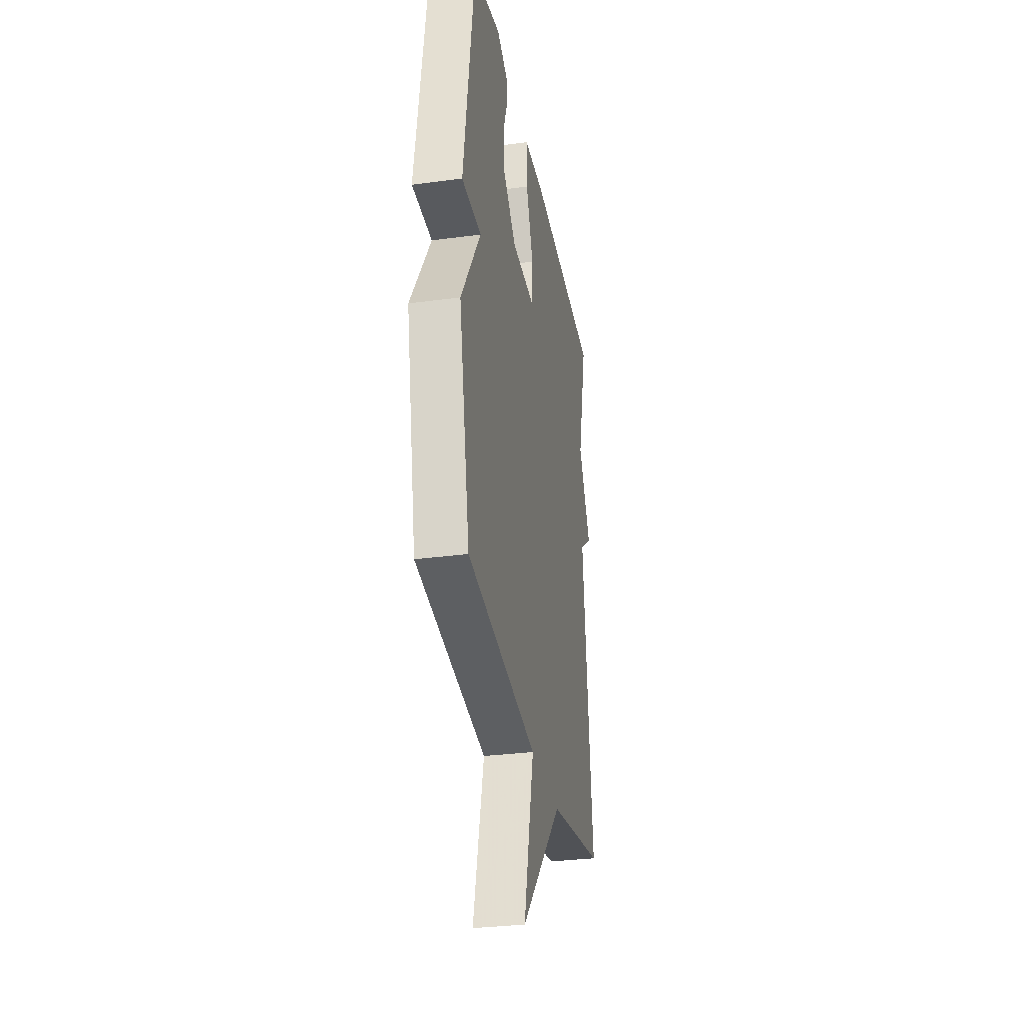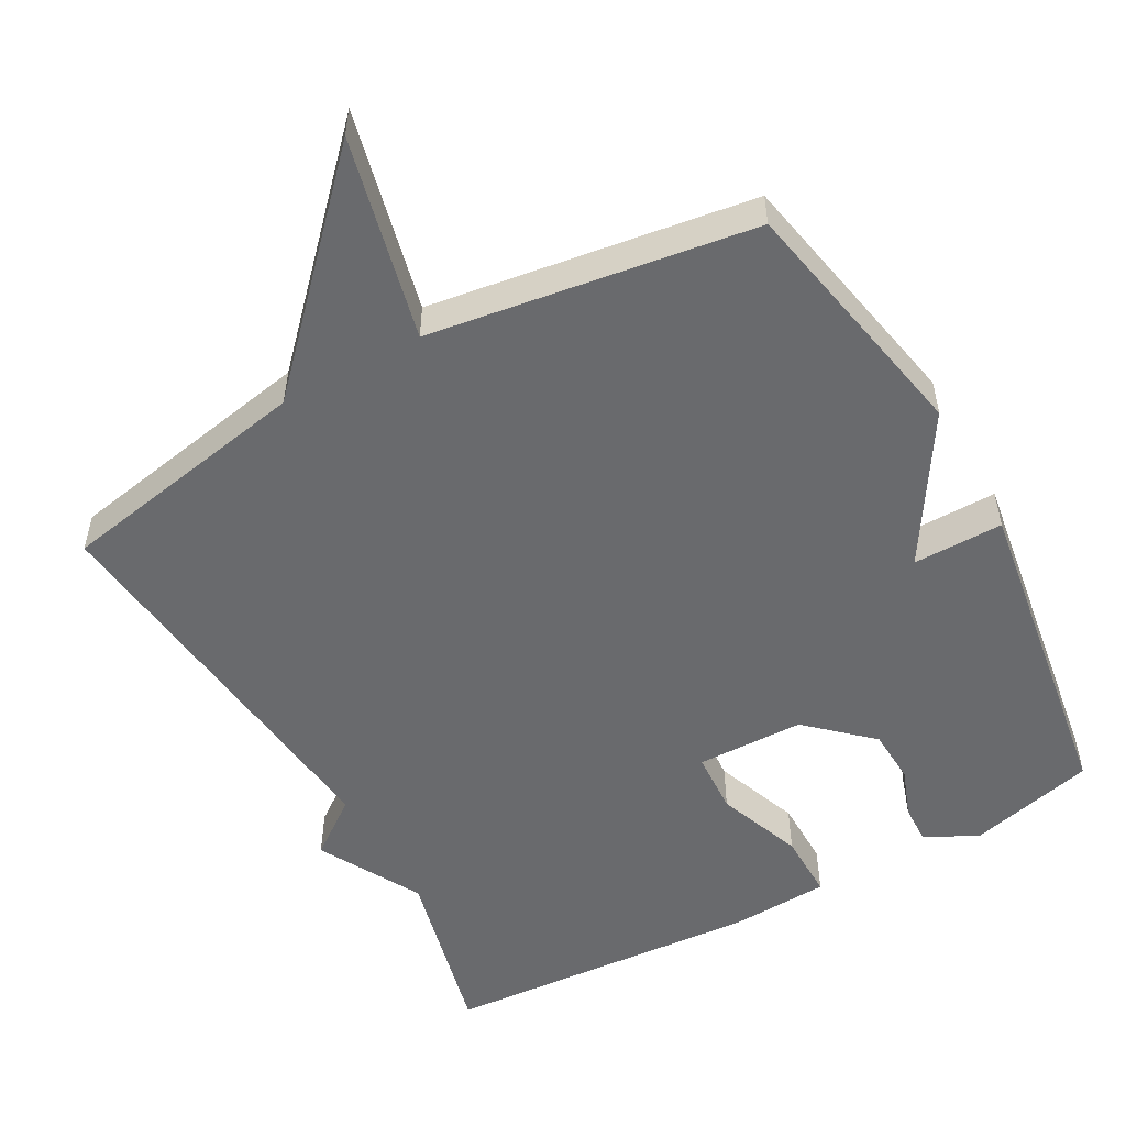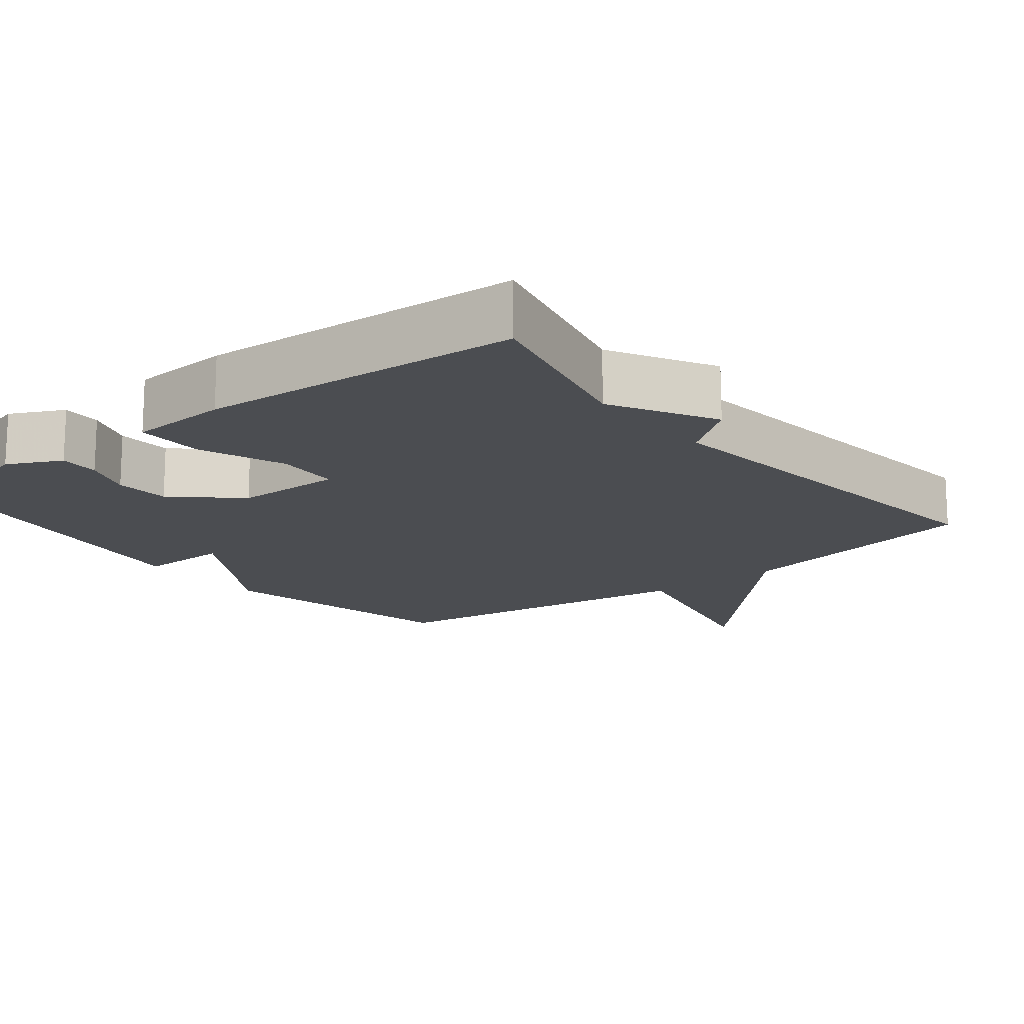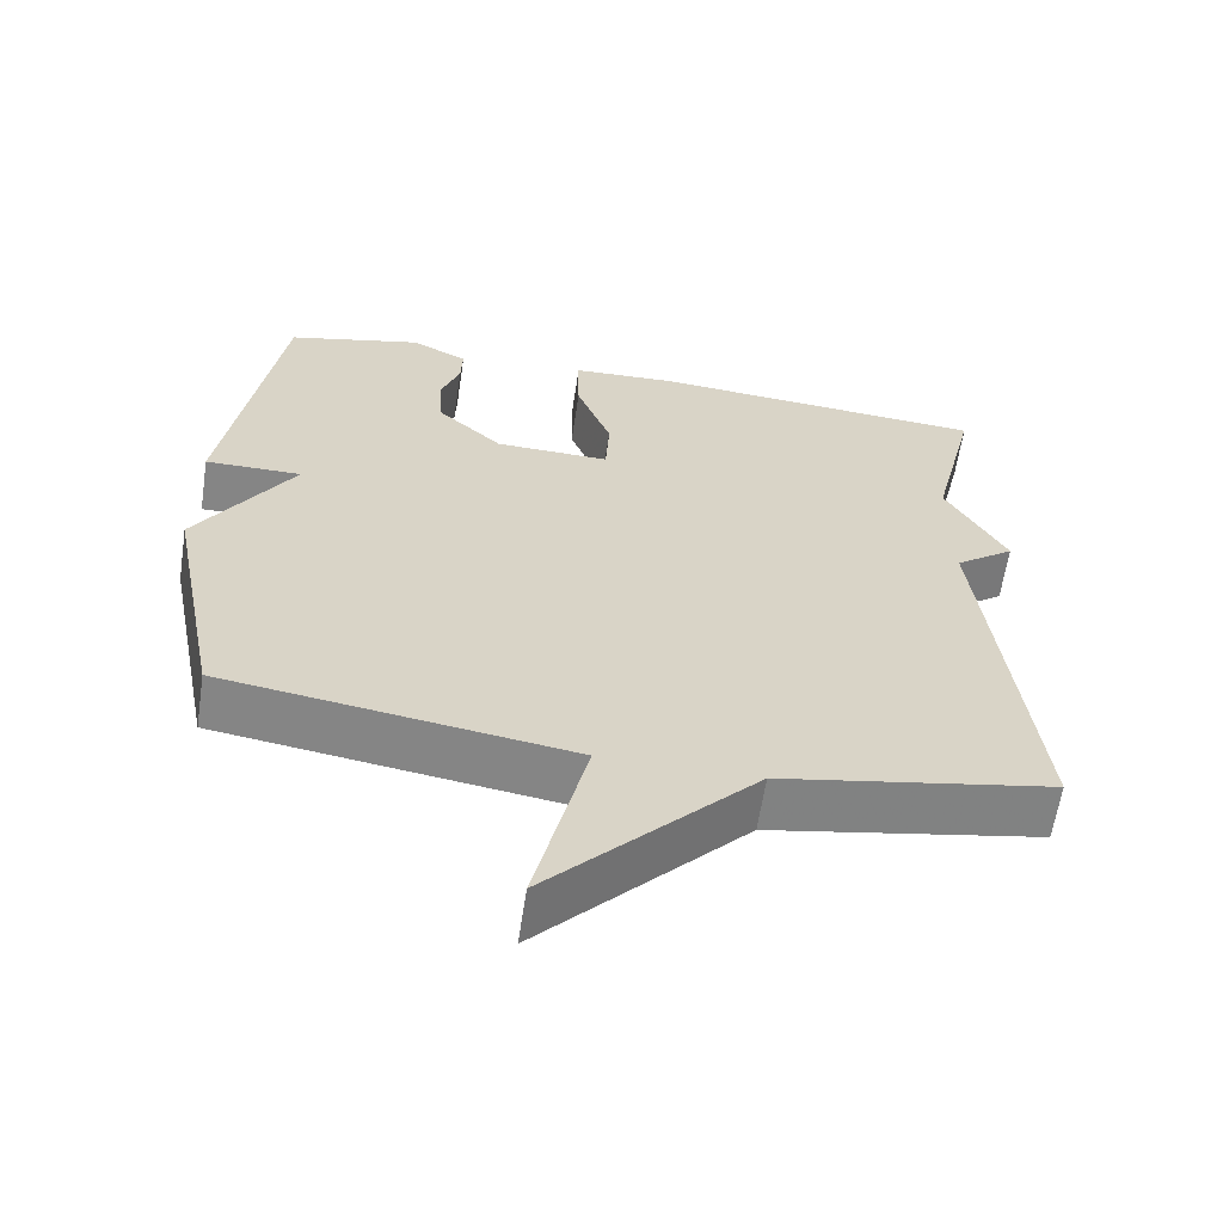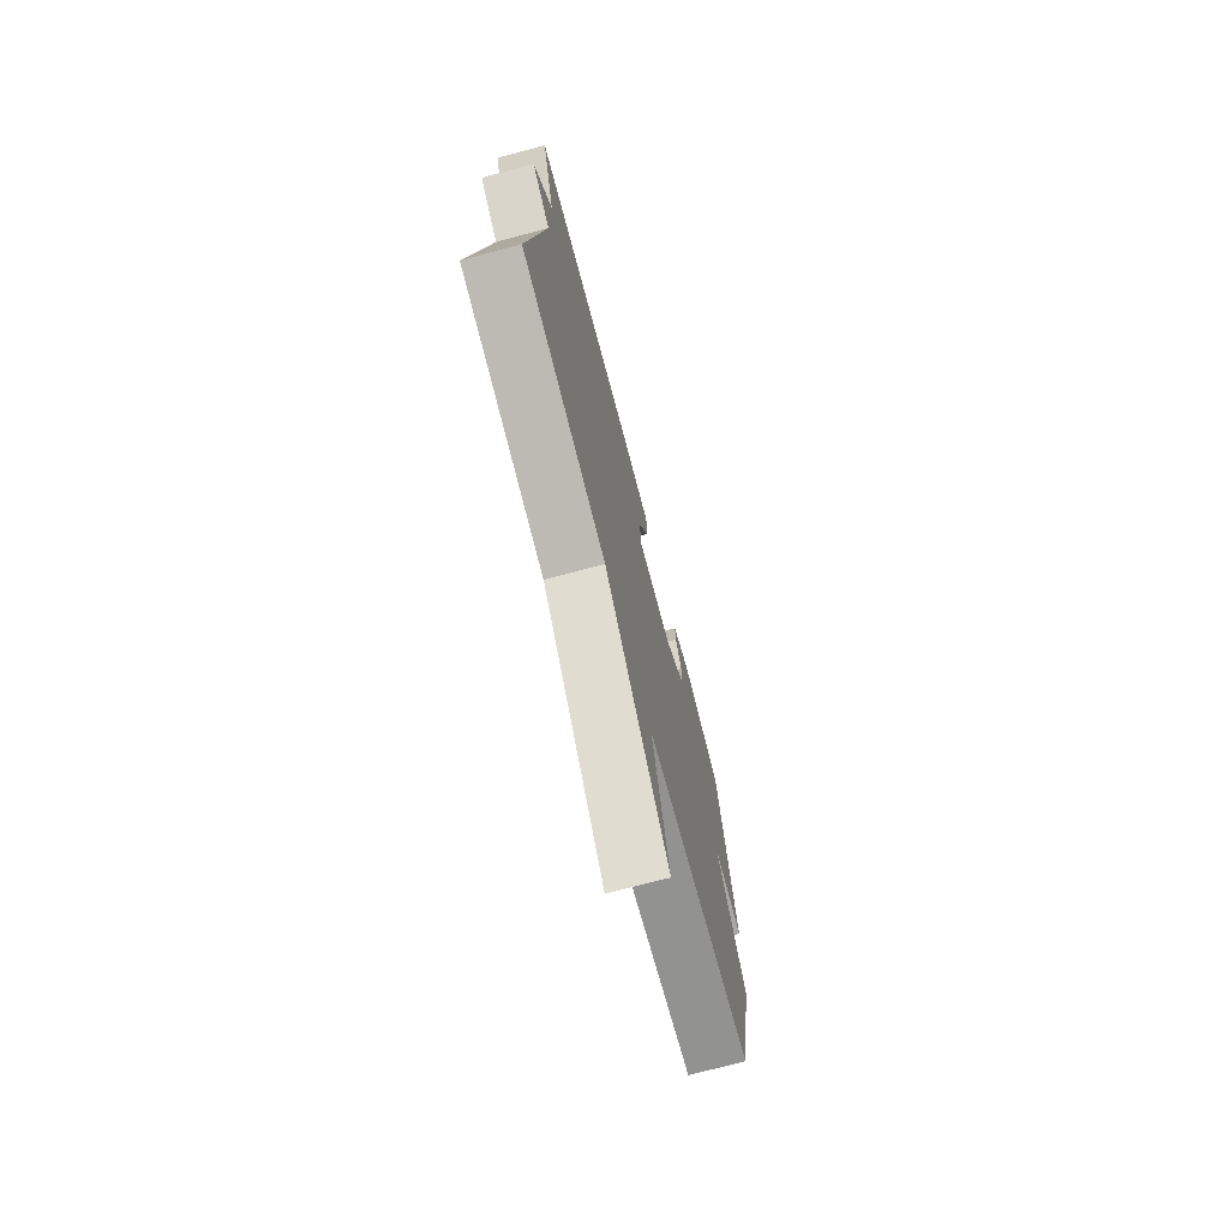
<metadata>
{"format":"obj","ext":"obj","renderer":"f3d","projection":"perspective","resolution":1024,"background":"white","views":[{"elev":-31.3,"azim":-79.2,"up":"+Z"},{"elev":-53.0,"azim":-151.0,"up":"+Y"},{"elev":-15.8,"azim":38.8,"up":"+Y"},{"elev":-61.8,"azim":-8.6,"up":"+Z"},{"elev":-74.1,"azim":104.8,"up":"+Z"}]}
</metadata>
<code>
v 0.5 0.07 0.5
v 0.44 0.07 0.252
v 0.518 0.07 0.11
v 0.44 0.07 0.052
v 0.5 0.07 -0.5
v 0.147 0.07 -0.566
v -0.119 0.07 -0.846
v -0.053 0.07 -0.566
v -0.5 0.07 -0.5
v -0.569 0.07 -0.151
v -0.444 0.07 0.05
v -0.569 0.07 0.049
v -0.5 0.07 0.5
v -0.324 0.07 0.544
v -0.251 0.07 0.507
v -0.253 0.07 0.452
v -0.278 0.07 0.384
v -0.274 0.07 0.308
v -0.188 0.07 0.229
v -0.039 0.07 0.226
v -0.034 0.07 0.313
v -0.079 0.07 0.432
v -0.08 0.07 0.525
v 0.057 0.07 0.532
v 0.5 0 0.5
v 0.44 0 0.252
v 0.518 0 0.11
v 0.44 0 0.052
v 0.5 0 -0.5
v 0.147 0 -0.566
v -0.119 0 -0.846
v -0.053 0 -0.566
v -0.5 0 -0.5
v -0.569 0 -0.151
v -0.444 0 0.05
v -0.569 0 0.049
v -0.5 0 0.5
v -0.324 0 0.544
v -0.251 0 0.507
v -0.253 0 0.452
v -0.278 0 0.384
v -0.274 0 0.308
v -0.188 0 0.229
v -0.039 0 0.226
v -0.034 0 0.313
v -0.079 0 0.432
v -0.08 0 0.525
v 0.057 0 0.532
f 24 1 2
f 23 24 2
f 22 23 2
f 21 22 2
f 2 3 4
f 21 2 4
f 20 21 4
f 4 5 6
f 20 4 6
f 19 20 6
f 18 19 6
f 15 16 17
f 14 15 17
f 13 14 17
f 12 13 17
f 11 12 17
f 11 17 18
f 11 18 6
f 10 11 6
f 9 10 6
f 8 9 6
f 6 7 8
f 26 25 48
f 26 48 47
f 26 47 46
f 26 46 45
f 28 27 26
f 28 26 45
f 28 45 44
f 30 29 28
f 30 28 44
f 30 44 43
f 30 43 42
f 41 40 39
f 41 39 38
f 41 38 37
f 41 37 36
f 41 36 35
f 42 41 35
f 30 42 35
f 30 35 34
f 30 34 33
f 30 33 32
f 32 31 30
f 1 25 26 2
f 2 26 27 3
f 3 27 28 4
f 4 28 29 5
f 5 29 30 6
f 6 30 31 7
f 7 31 32 8
f 8 32 33 9
f 9 33 34 10
f 10 34 35 11
f 11 35 36 12
f 12 36 37 13
f 13 37 38 14
f 14 38 39 15
f 15 39 40 16
f 16 40 41 17
f 17 41 42 18
f 18 42 43 19
f 19 43 44 20
f 20 44 45 21
f 21 45 46 22
f 22 46 47 23
f 23 47 48 24
f 24 48 25 1

</code>
